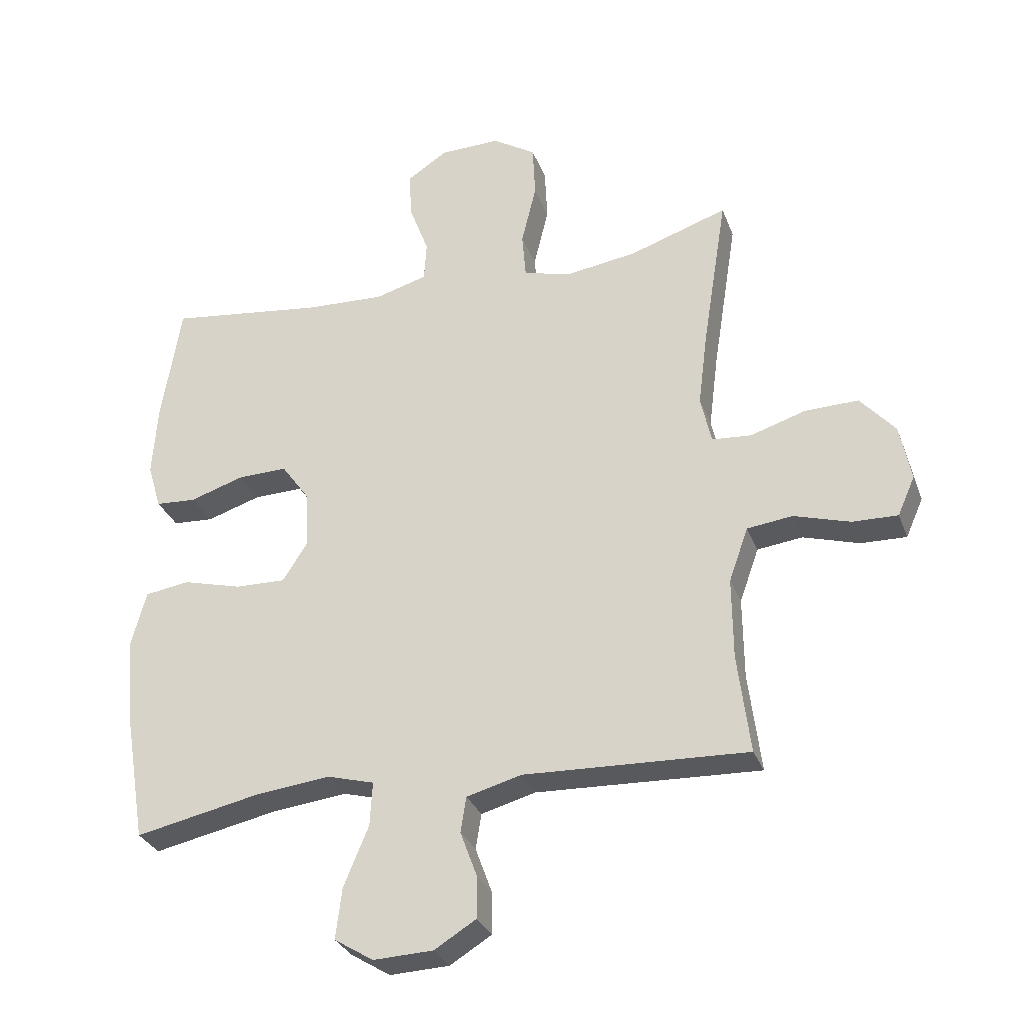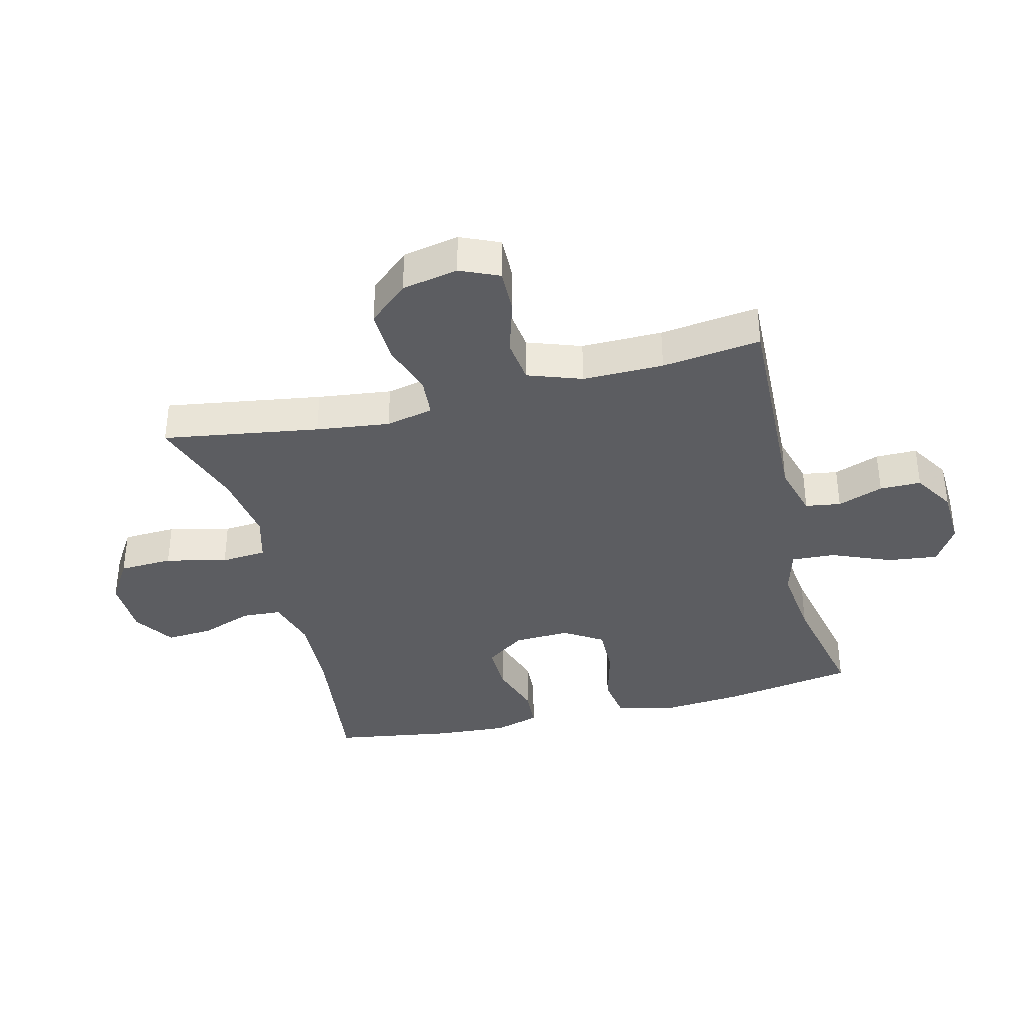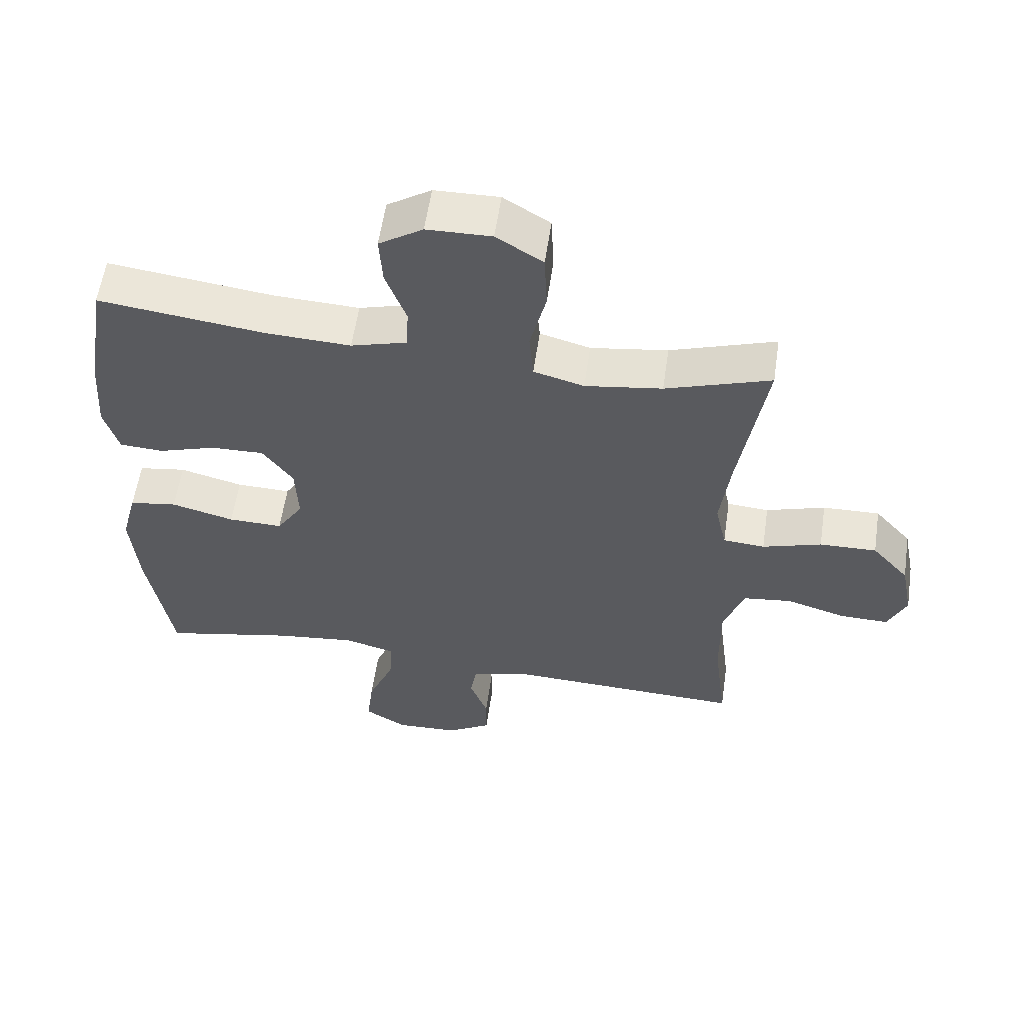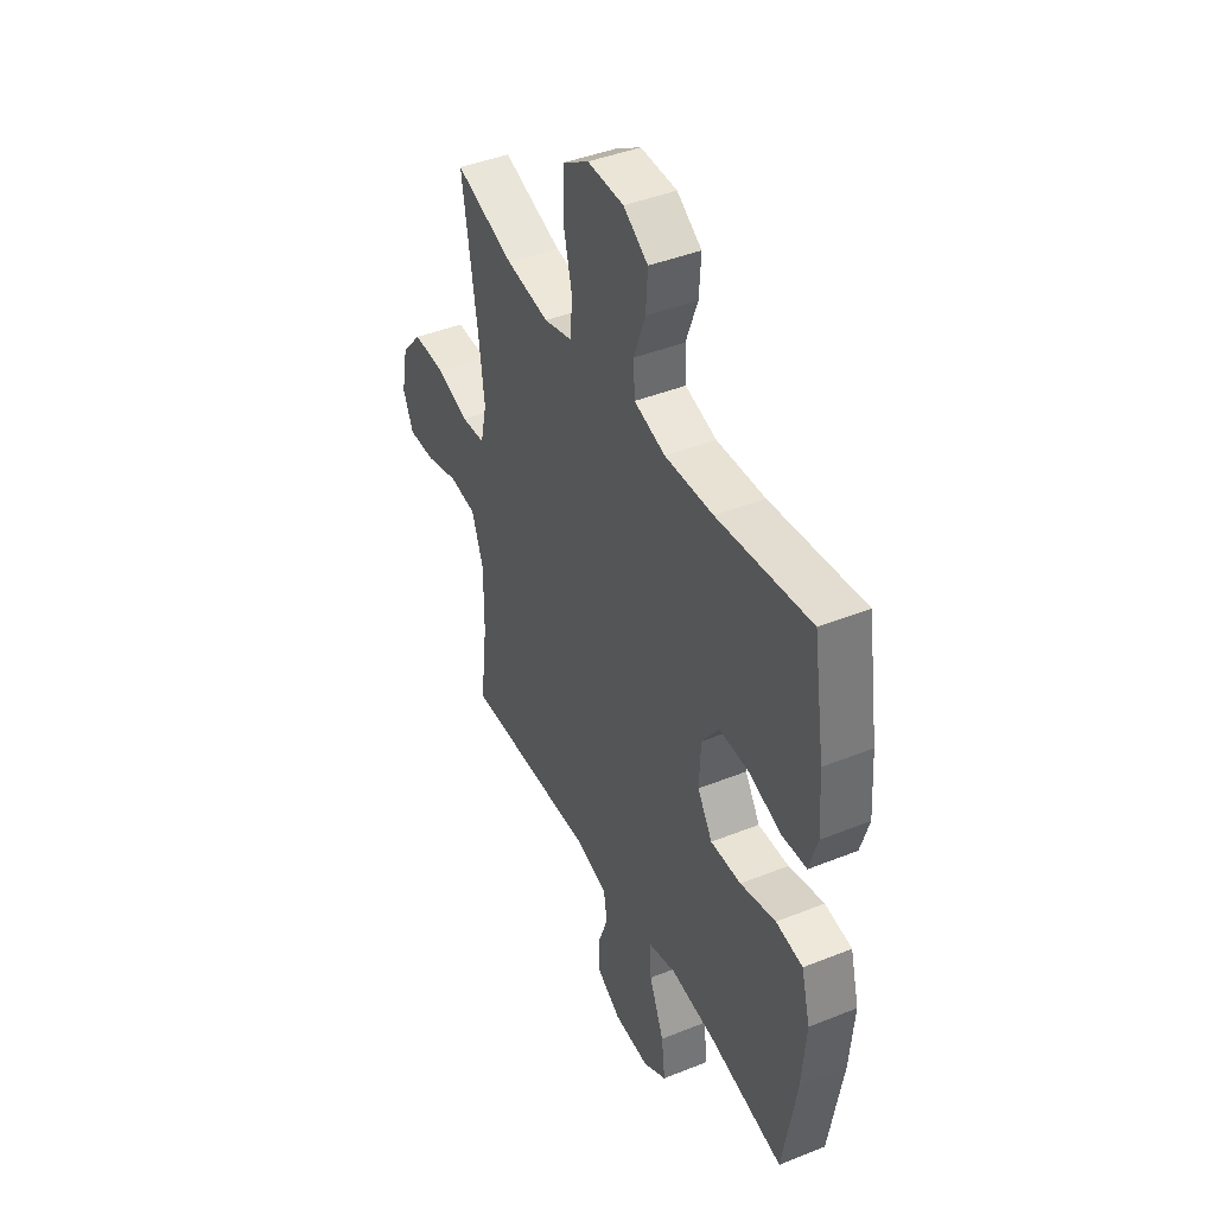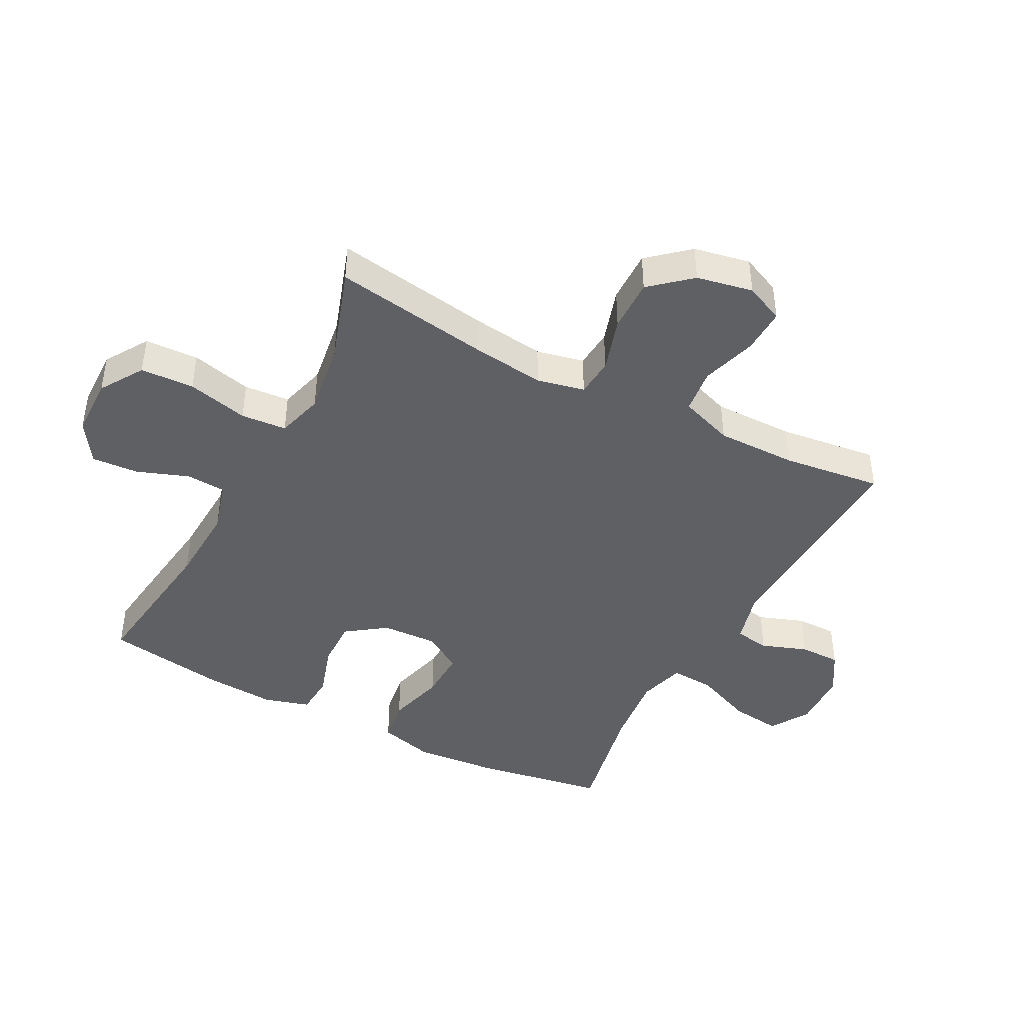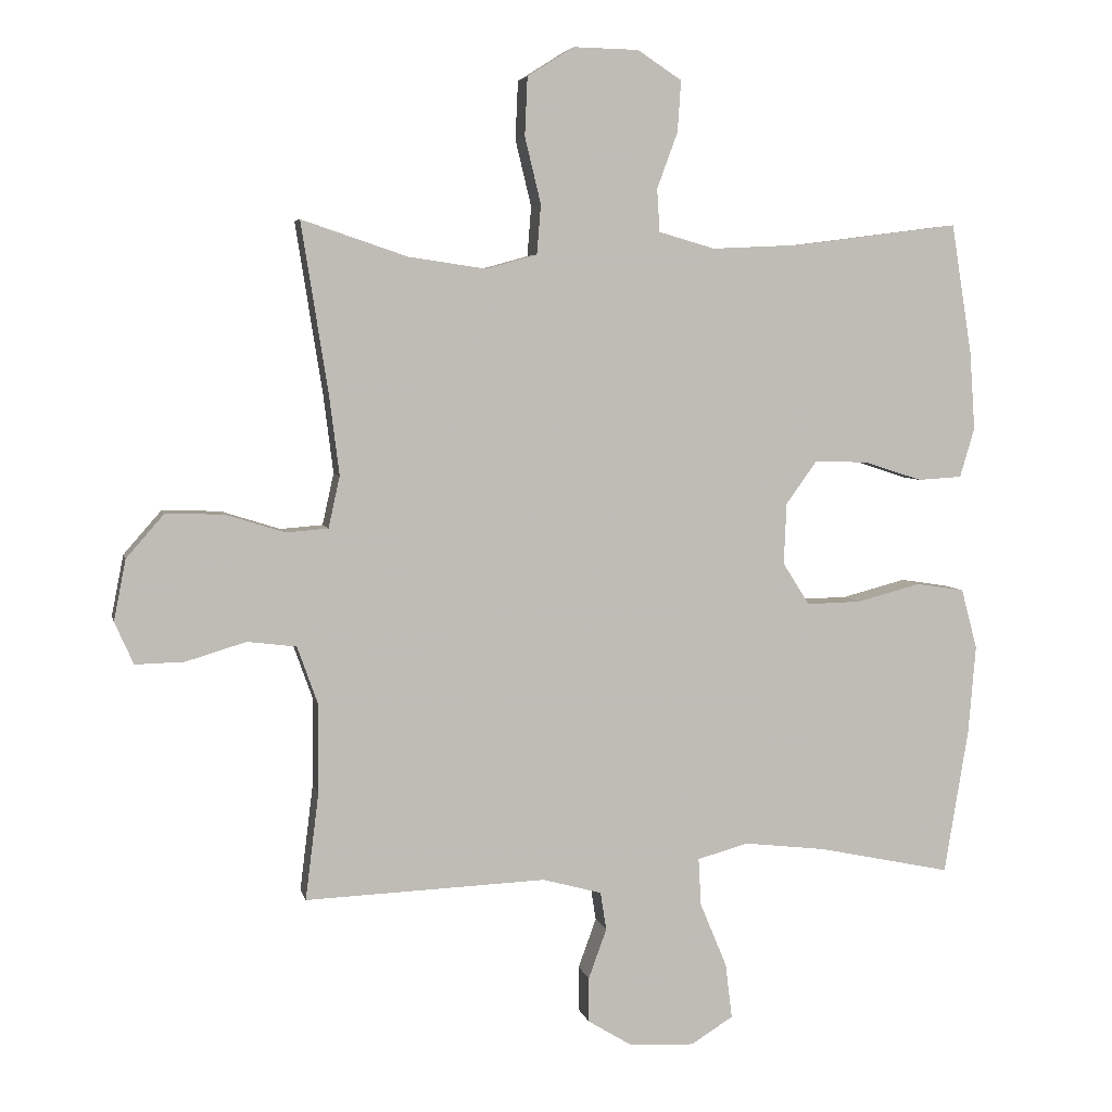
<metadata>
{"format":"obj","ext":"obj","renderer":"f3d","projection":"perspective","resolution":1024,"background":"white","views":[{"elev":-30.4,"azim":18.5,"up":"+Z"},{"elev":-36.7,"azim":104.1,"up":"+Y"},{"elev":57.8,"azim":8.3,"up":"+Z"},{"elev":42.9,"azim":-115.5,"up":"+Z"},{"elev":-43.2,"azim":62.2,"up":"+Y"},{"elev":5.0,"azim":167.7,"up":"+Z"}]}
</metadata>
<code>
v -0.5 0.07 -0.5
v -0.536 0.07 -0.283
v -0.547 0.07 -0.151
v -0.523 0.07 -0.061
v -0.451 0.07 -0.05
v -0.356 0.07 -0.075
v -0.274 0.07 -0.077
v -0.234 0.07 -0.014
v -0.238 0.07 0.077
v -0.284 0.07 0.141
v -0.364 0.07 0.139
v -0.451 0.07 0.111
v -0.517 0.07 0.115
v -0.539 0.07 0.189
v -0.531 0.07 0.305
v -0.5 0.07 0.5
v -0.25 0.07 0.468
v -0.121 0.07 0.462
v -0.037 0.07 0.486
v -0.033 0.07 0.55
v -0.064 0.07 0.634
v -0.069 0.07 0.71
v -0.003 0.07 0.753
v 0.094 0.07 0.755
v 0.164 0.07 0.711
v 0.168 0.07 0.624
v 0.144 0.07 0.525
v 0.15 0.07 0.451
v 0.226 0.07 0.43
v 0.342 0.07 0.447
v 0.5 0.07 0.5
v 0.46 0.07 0.247
v 0.445 0.07 0.128
v 0.462 0.07 0.051
v 0.525 0.07 0.046
v 0.614 0.07 0.074
v 0.7 0.07 0.076
v 0.756 0.07 0.012
v 0.774 0.07 -0.079
v 0.746 0.07 -0.142
v 0.673 0.07 -0.14
v 0.583 0.07 -0.113
v 0.51 0.07 -0.122
v 0.479 0.07 -0.209
v 0.48 0.07 -0.34
v 0.5 0.07 -0.5
v 0.14 0.07 -0.486
v 0.052 0.07 -0.51
v 0.043 0.07 -0.567
v 0.07 0.07 -0.641
v 0.07 0.07 -0.708
v 0.003 0.07 -0.749
v -0.093 0.07 -0.753
v -0.156 0.07 -0.714
v -0.146 0.07 -0.632
v -0.106 0.07 -0.536
v -0.102 0.07 -0.465
v -0.178 0.07 -0.444
v -0.3 0.07 -0.458
v -0.5 0 -0.5
v -0.536 0 -0.283
v -0.547 0 -0.151
v -0.523 0 -0.061
v -0.451 0 -0.05
v -0.356 0 -0.075
v -0.274 0 -0.077
v -0.234 0 -0.014
v -0.238 0 0.077
v -0.284 0 0.141
v -0.364 0 0.139
v -0.451 0 0.111
v -0.517 0 0.115
v -0.539 0 0.189
v -0.531 0 0.305
v -0.5 0 0.5
v -0.25 0 0.468
v -0.121 0 0.462
v -0.037 0 0.486
v -0.033 0 0.55
v -0.064 0 0.634
v -0.069 0 0.71
v -0.003 0 0.753
v 0.094 0 0.755
v 0.164 0 0.711
v 0.168 0 0.624
v 0.144 0 0.525
v 0.15 0 0.451
v 0.226 0 0.43
v 0.342 0 0.447
v 0.5 0 0.5
v 0.46 0 0.247
v 0.445 0 0.128
v 0.462 0 0.051
v 0.525 0 0.046
v 0.614 0 0.074
v 0.7 0 0.076
v 0.756 0 0.012
v 0.774 0 -0.079
v 0.746 0 -0.142
v 0.673 0 -0.14
v 0.583 0 -0.113
v 0.51 0 -0.122
v 0.479 0 -0.209
v 0.48 0 -0.34
v 0.5 0 -0.5
v 0.14 0 -0.486
v 0.052 0 -0.51
v 0.043 0 -0.567
v 0.07 0 -0.641
v 0.07 0 -0.708
v 0.003 0 -0.749
v -0.093 0 -0.753
v -0.156 0 -0.714
v -0.146 0 -0.632
v -0.106 0 -0.536
v -0.102 0 -0.465
v -0.178 0 -0.444
v -0.3 0 -0.458
f 54 55 56
f 53 54 56
f 52 53 56
f 51 52 56
f 50 51 56
f 49 50 56
f 48 49 56 57
f 47 48 57
f 47 57 58
f 46 47 58
f 45 46 58
f 40 41 42
f 39 40 42
f 38 39 42
f 37 38 42
f 36 37 42
f 35 36 42
f 34 35 42 43
f 30 31 32
f 29 30 32 33
f 28 29 33 34
f 25 26 27
f 24 25 27
f 23 24 27
f 22 23 27
f 21 22 27
f 20 21 27
f 19 20 27 28
f 34 43 44
f 28 34 44
f 19 28 44
f 18 19 44
f 15 16 17
f 14 15 17
f 13 14 17
f 12 13 17
f 11 12 17
f 4 5 6
f 3 4 6
f 2 3 6
f 1 2 6
f 59 1 6
f 59 6 7
f 58 59 7 8
f 45 58 8 9
f 44 45 9 10
f 18 44 10
f 10 11 17 18
f 115 114 113
f 115 113 112
f 115 112 111
f 115 111 110
f 115 110 109
f 115 109 108
f 116 115 108 107
f 116 107 106
f 117 116 106
f 117 106 105
f 117 105 104
f 101 100 99
f 101 99 98
f 101 98 97
f 101 97 96
f 101 96 95
f 101 95 94
f 102 101 94 93
f 91 90 89
f 92 91 89 88
f 93 92 88 87
f 86 85 84
f 86 84 83
f 86 83 82
f 86 82 81
f 86 81 80
f 86 80 79
f 87 86 79 78
f 103 102 93
f 103 93 87
f 103 87 78
f 103 78 77
f 76 75 74
f 76 74 73
f 76 73 72
f 76 72 71
f 76 71 70
f 65 64 63
f 65 63 62
f 65 62 61
f 65 61 60
f 65 60 118
f 66 65 118
f 67 66 118 117
f 68 67 117 104
f 69 68 104 103
f 69 103 77
f 77 76 70 69
f 1 60 61 2
f 2 61 62 3
f 3 62 63 4
f 4 63 64 5
f 5 64 65 6
f 6 65 66 7
f 7 66 67 8
f 8 67 68 9
f 9 68 69 10
f 10 69 70 11
f 11 70 71 12
f 12 71 72 13
f 13 72 73 14
f 14 73 74 15
f 15 74 75 16
f 16 75 76 17
f 17 76 77 18
f 18 77 78 19
f 19 78 79 20
f 20 79 80 21
f 21 80 81 22
f 22 81 82 23
f 23 82 83 24
f 24 83 84 25
f 25 84 85 26
f 26 85 86 27
f 27 86 87 28
f 28 87 88 29
f 29 88 89 30
f 30 89 90 31
f 31 90 91 32
f 32 91 92 33
f 33 92 93 34
f 34 93 94 35
f 35 94 95 36
f 36 95 96 37
f 37 96 97 38
f 38 97 98 39
f 39 98 99 40
f 40 99 100 41
f 41 100 101 42
f 42 101 102 43
f 43 102 103 44
f 44 103 104 45
f 45 104 105 46
f 46 105 106 47
f 47 106 107 48
f 48 107 108 49
f 49 108 109 50
f 50 109 110 51
f 51 110 111 52
f 52 111 112 53
f 53 112 113 54
f 54 113 114 55
f 55 114 115 56
f 56 115 116 57
f 57 116 117 58
f 58 117 118 59
f 59 118 60 1

</code>
